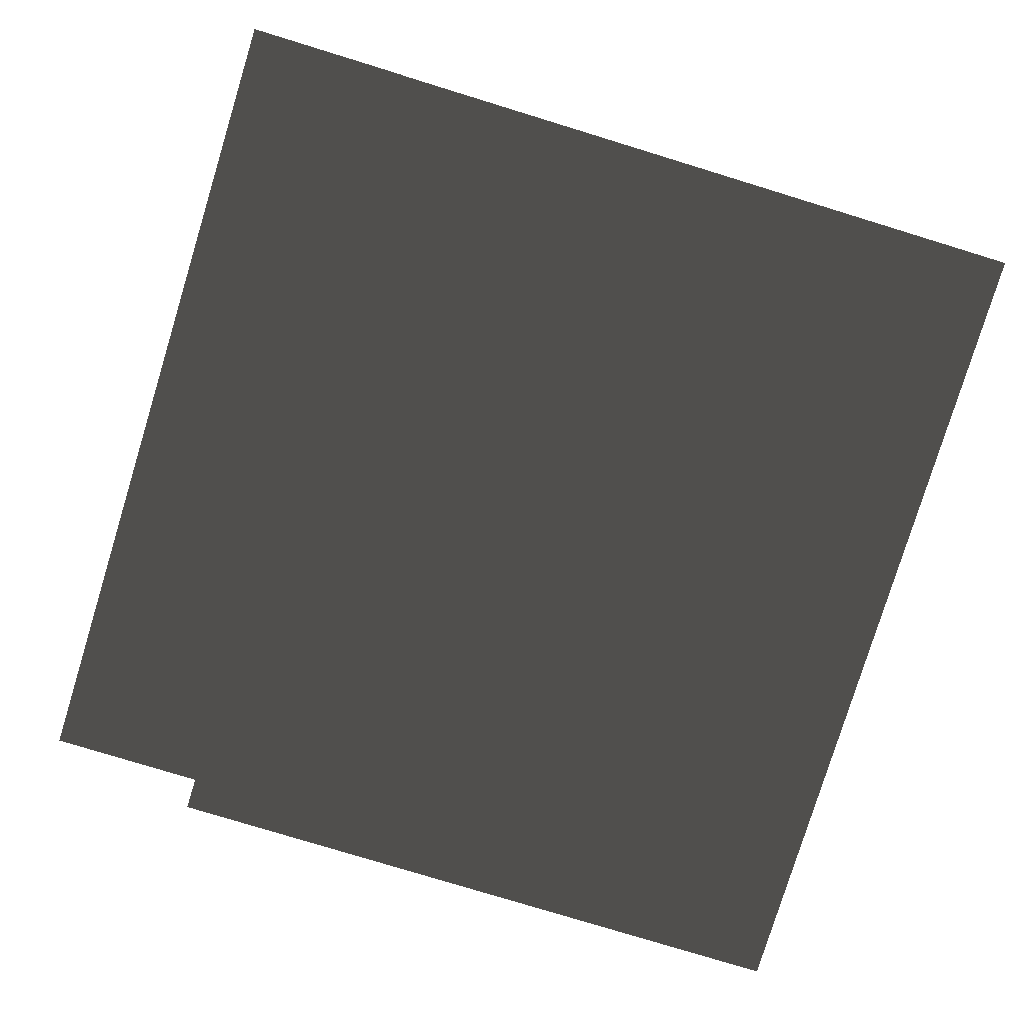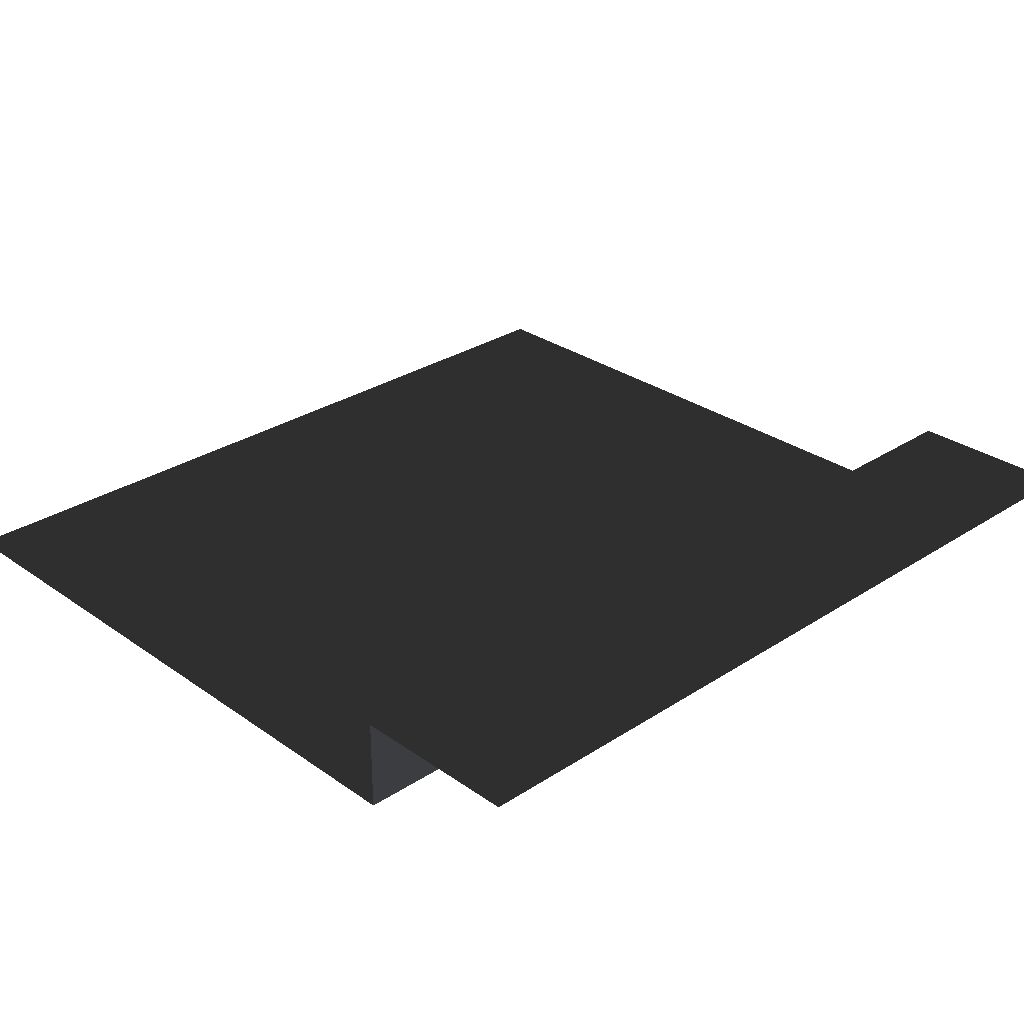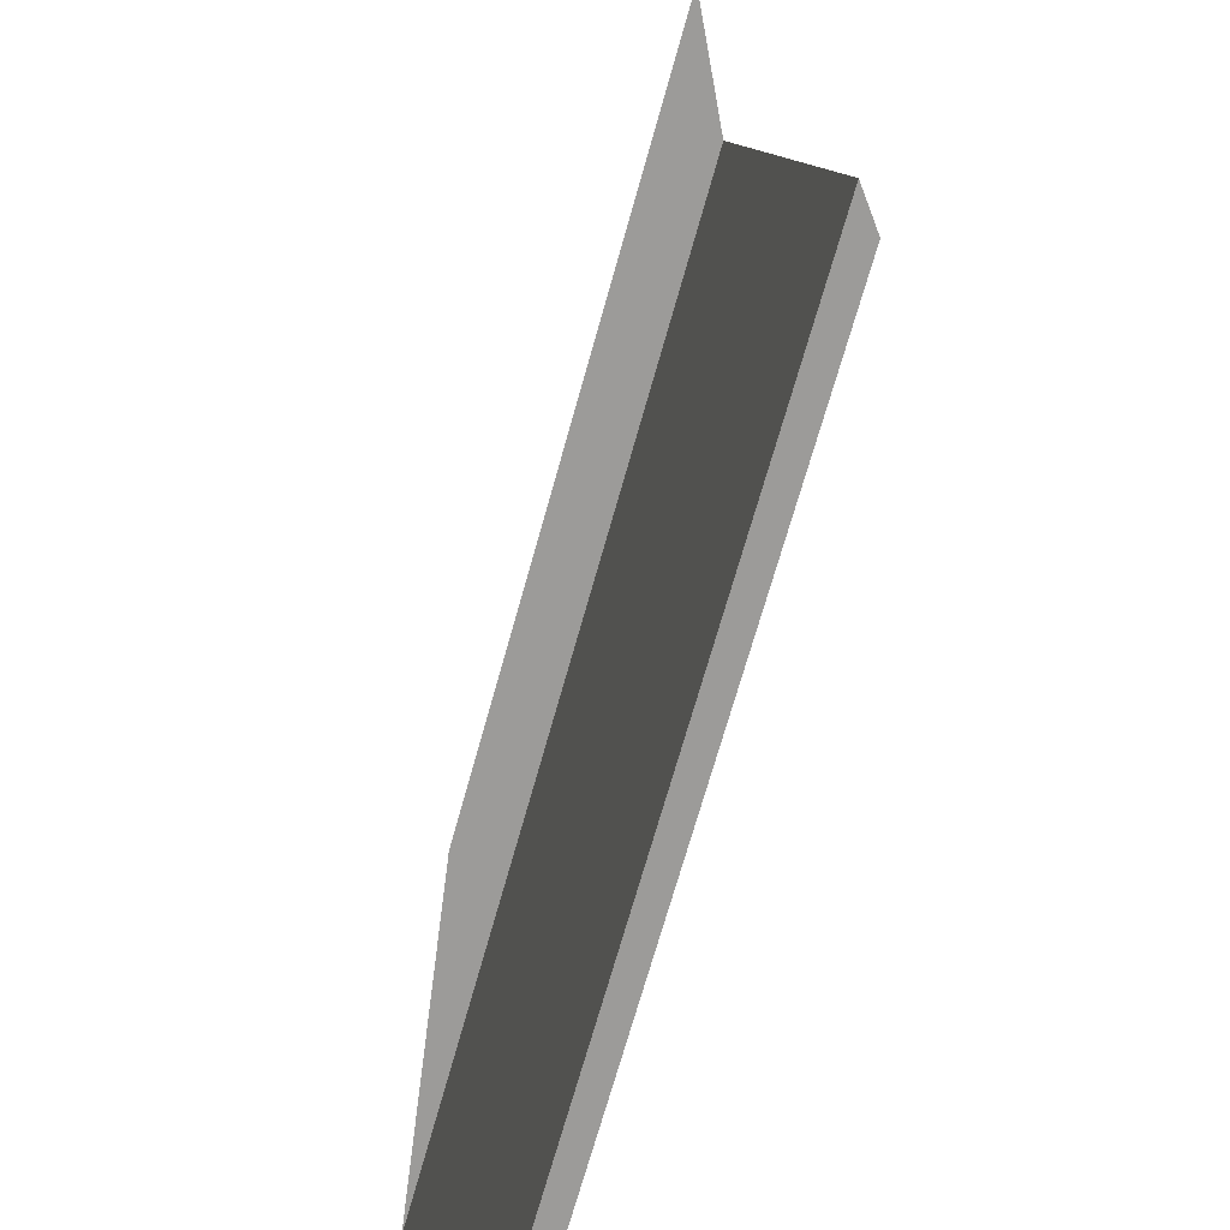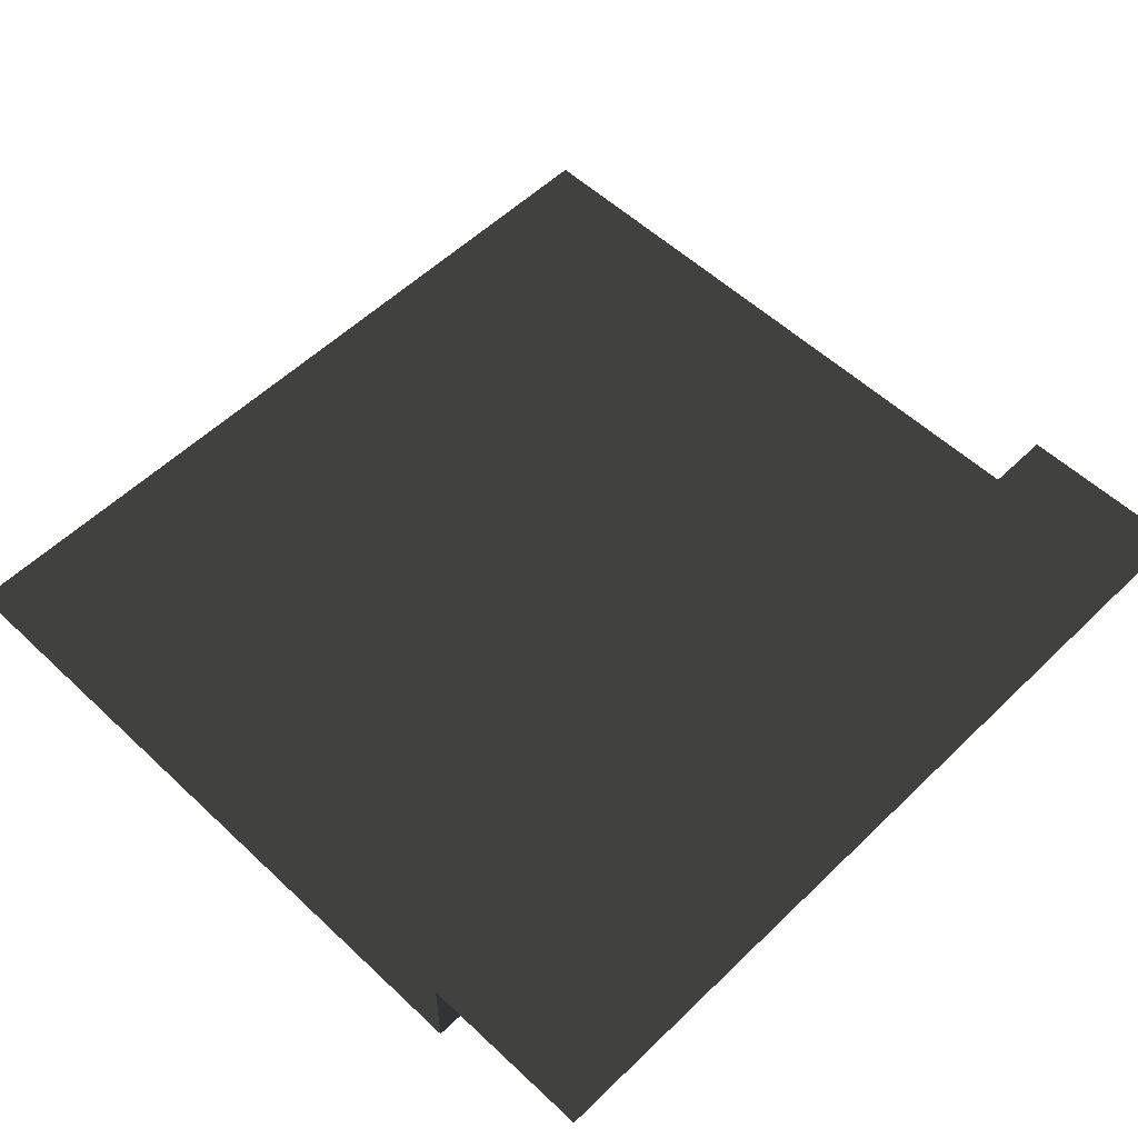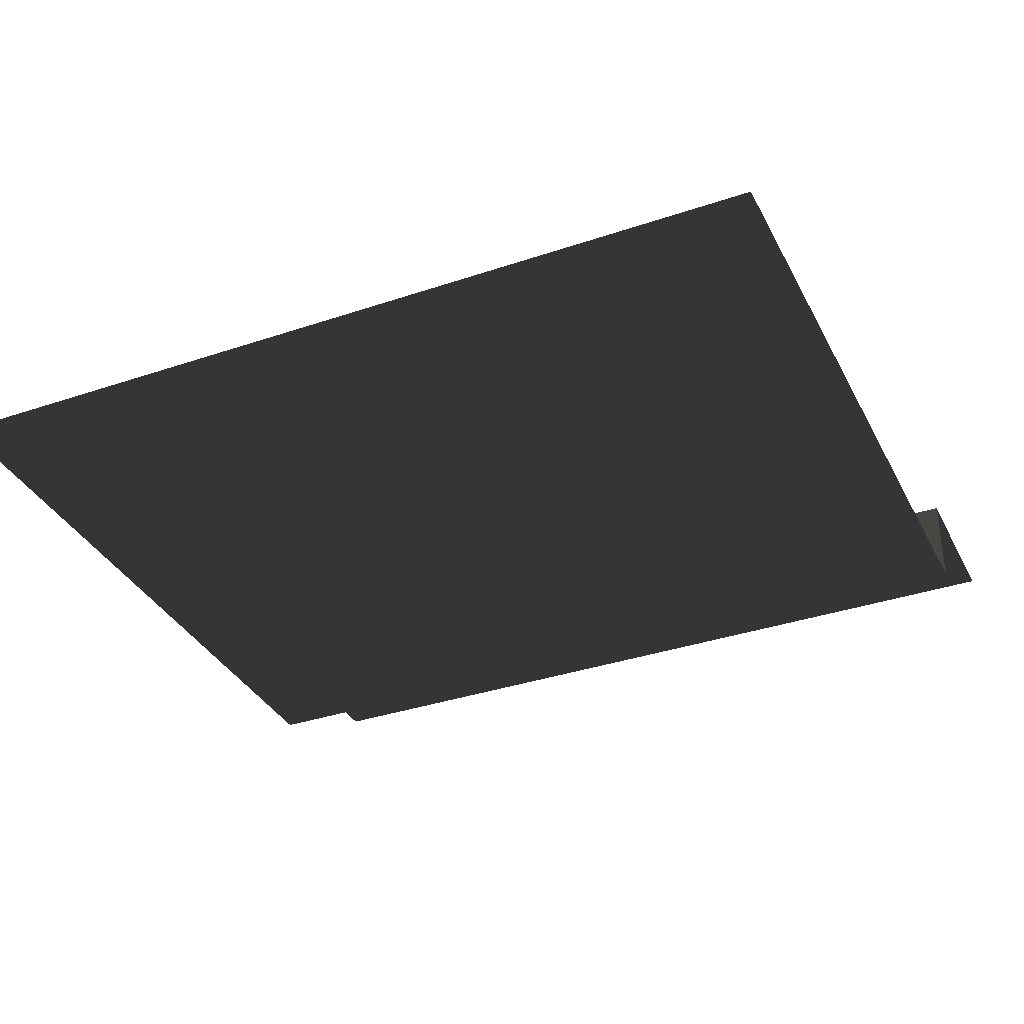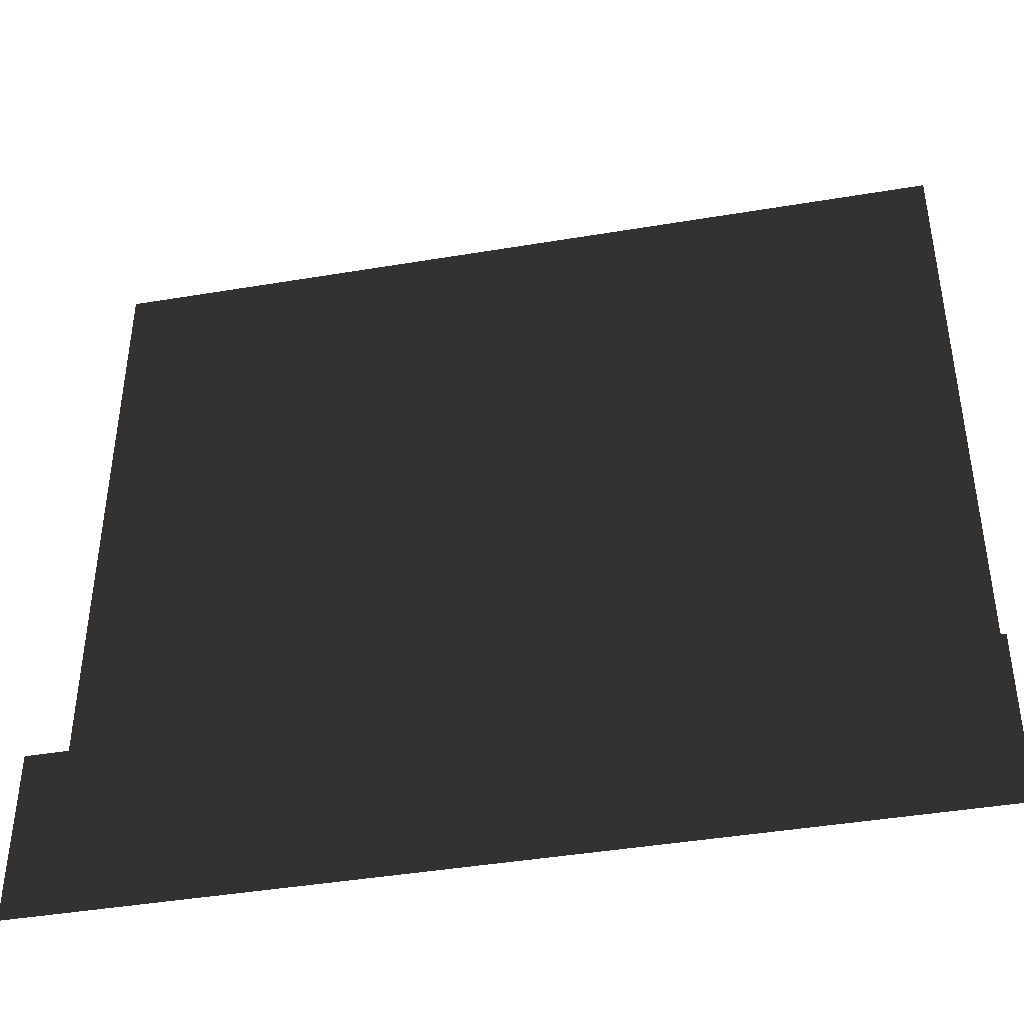
<metadata>
{"format":"obj","ext":"obj","renderer":"f3d","projection":"perspective","resolution":1024,"background":"white","views":[{"elev":-78.8,"azim":73.0,"up":"+Z"},{"elev":29.3,"azim":-43.9,"up":"+Z"},{"elev":-69.7,"azim":-105.6,"up":"+Y"},{"elev":55.5,"azim":-45.4,"up":"+Z"},{"elev":-35.0,"azim":-155.7,"up":"+Z"},{"elev":-42.7,"azim":11.3,"up":"+Y"}]}
</metadata>
<code>
v -157.5 4.613e-05 -6.22e-05
v -157.5 31.5 -5.8e-05
v -0.000132 31.5 -8.245e-06
v -6.911e-05 -7.111e-05 -1.244e-05
v -0.000132 31.5 -16.97
v -157.5 31.5 -16.97
v -157.5 157.5 -16.97
v -8.329e-05 157.5 -16.97
v -157.5 31.5 -5.8e-05
v -157.5 31.5 -16.97
v -0.000132 31.5 -16.97
v -0.000132 31.5 -8.245e-06
g Roof_SidePart_6658_106
f 1 3 2
f 1 4 3
f 5 7 6
f 5 8 7
f 9 11 10
f 9 12 11

</code>
